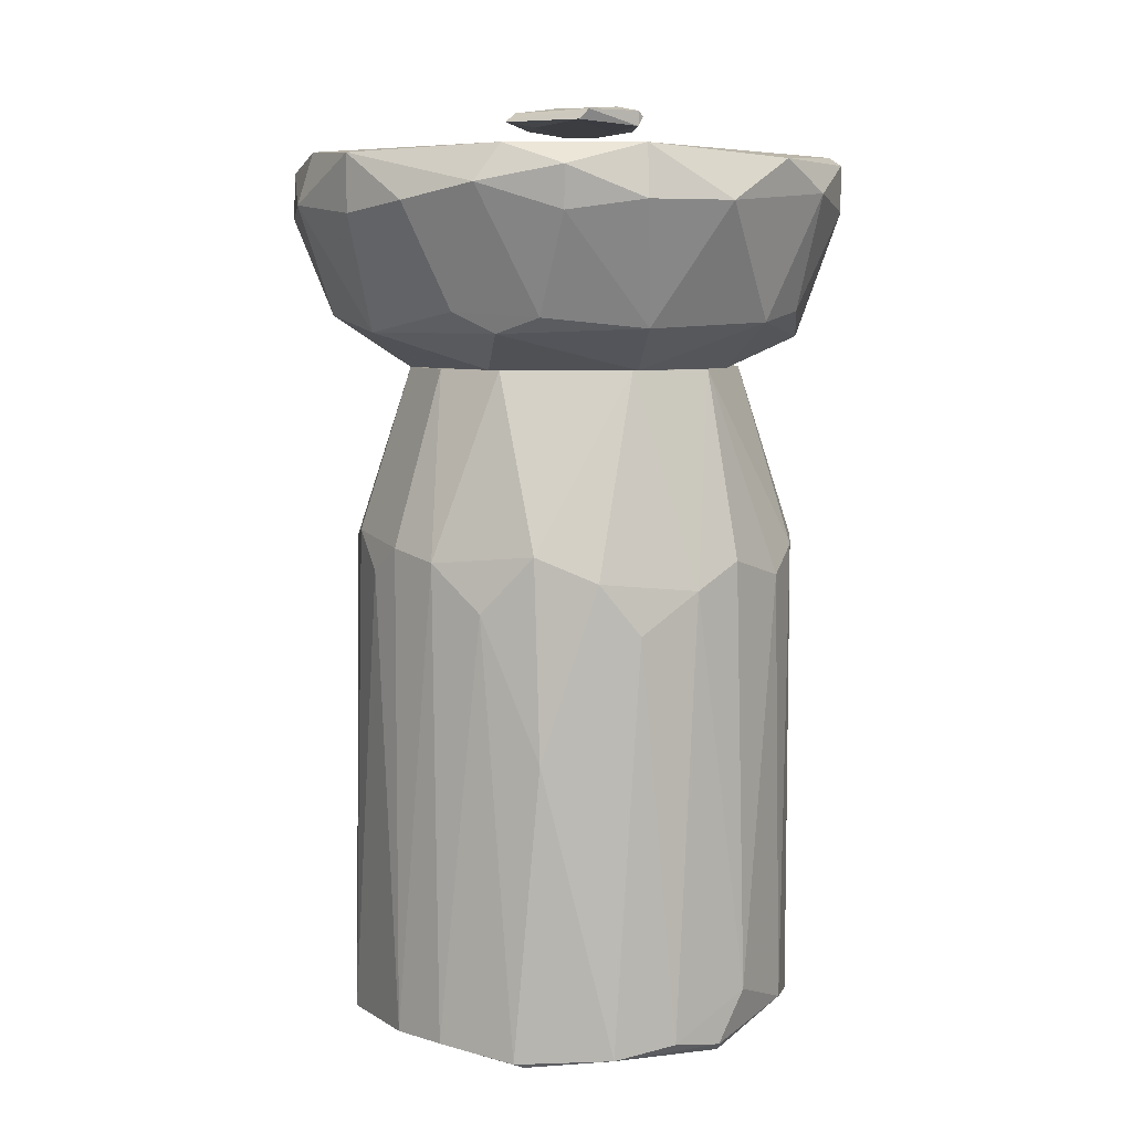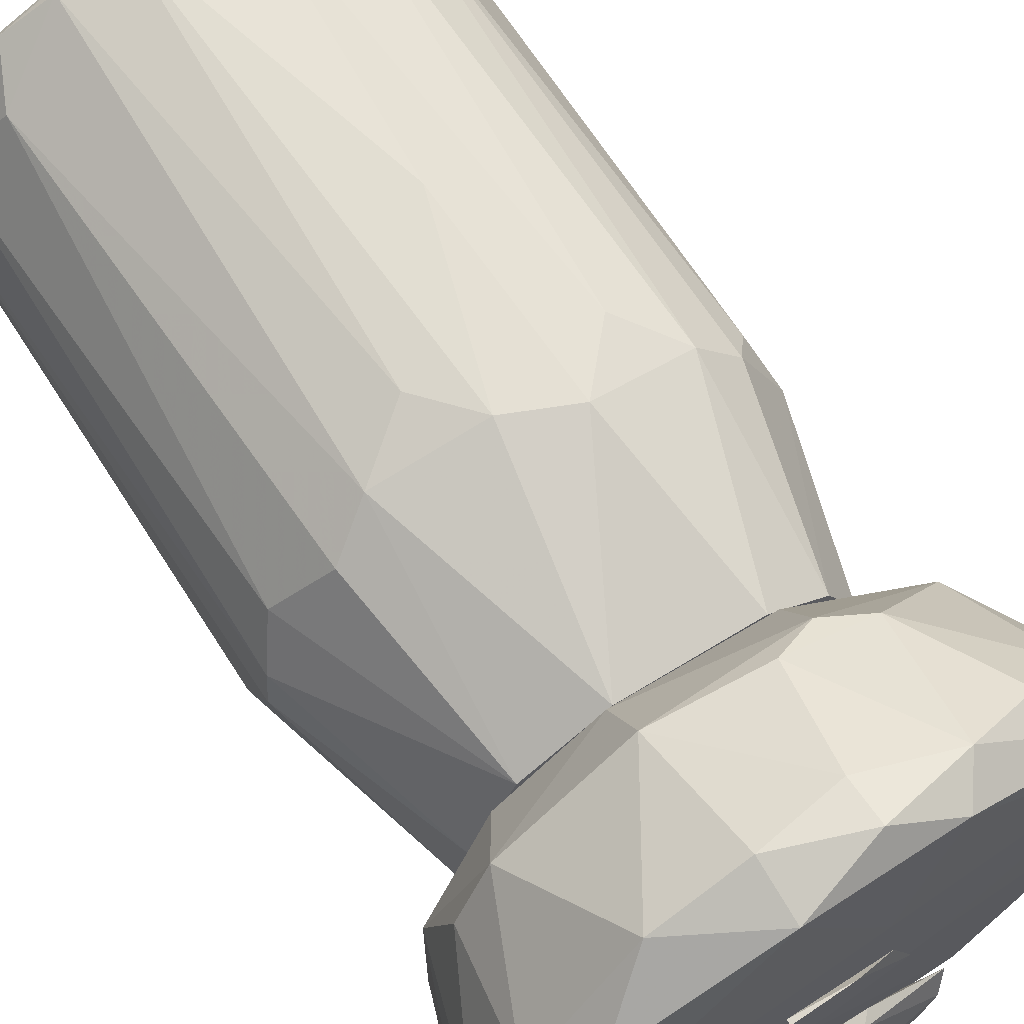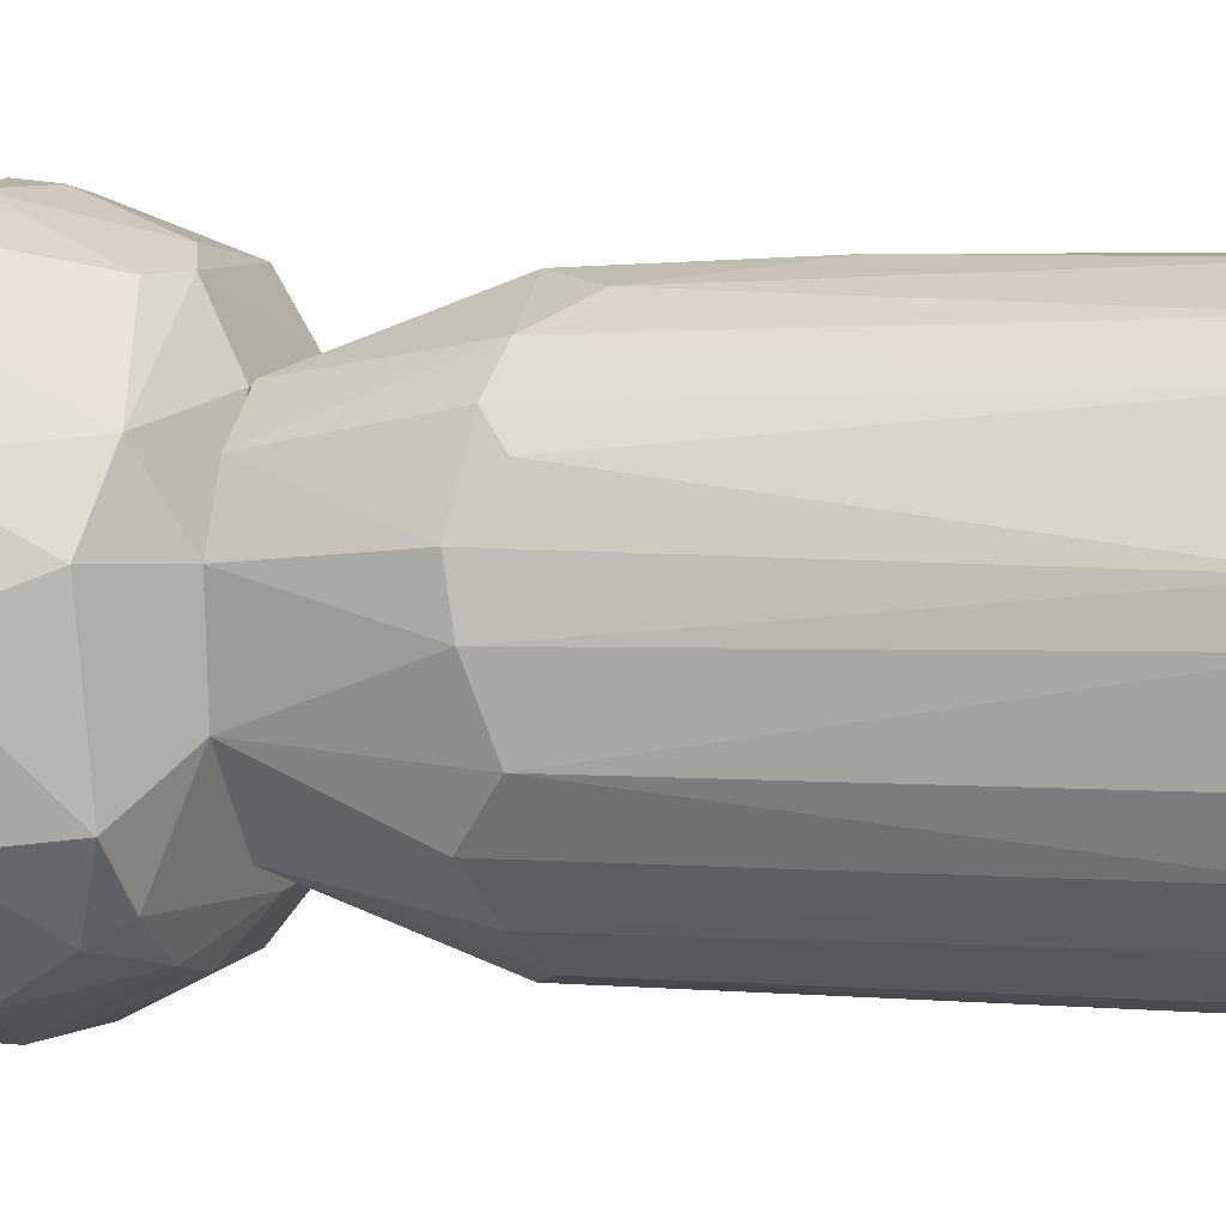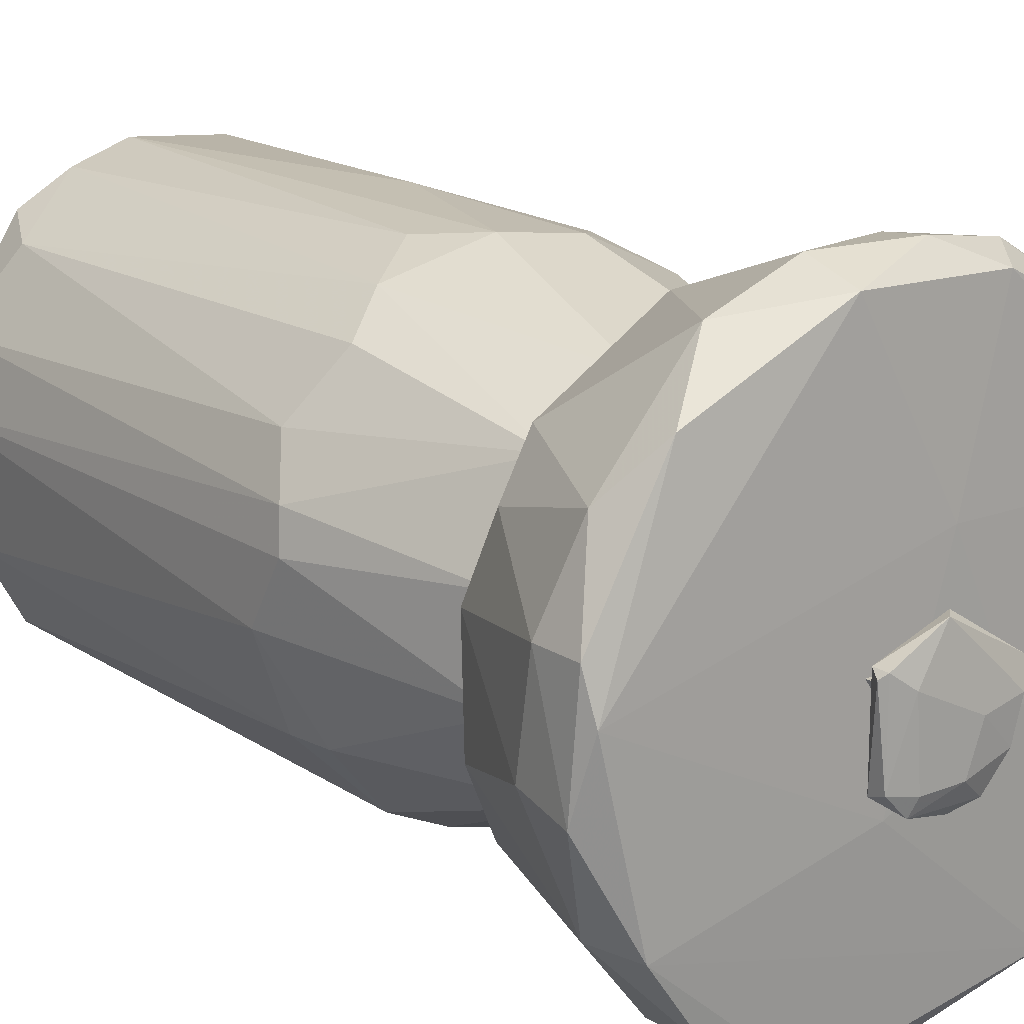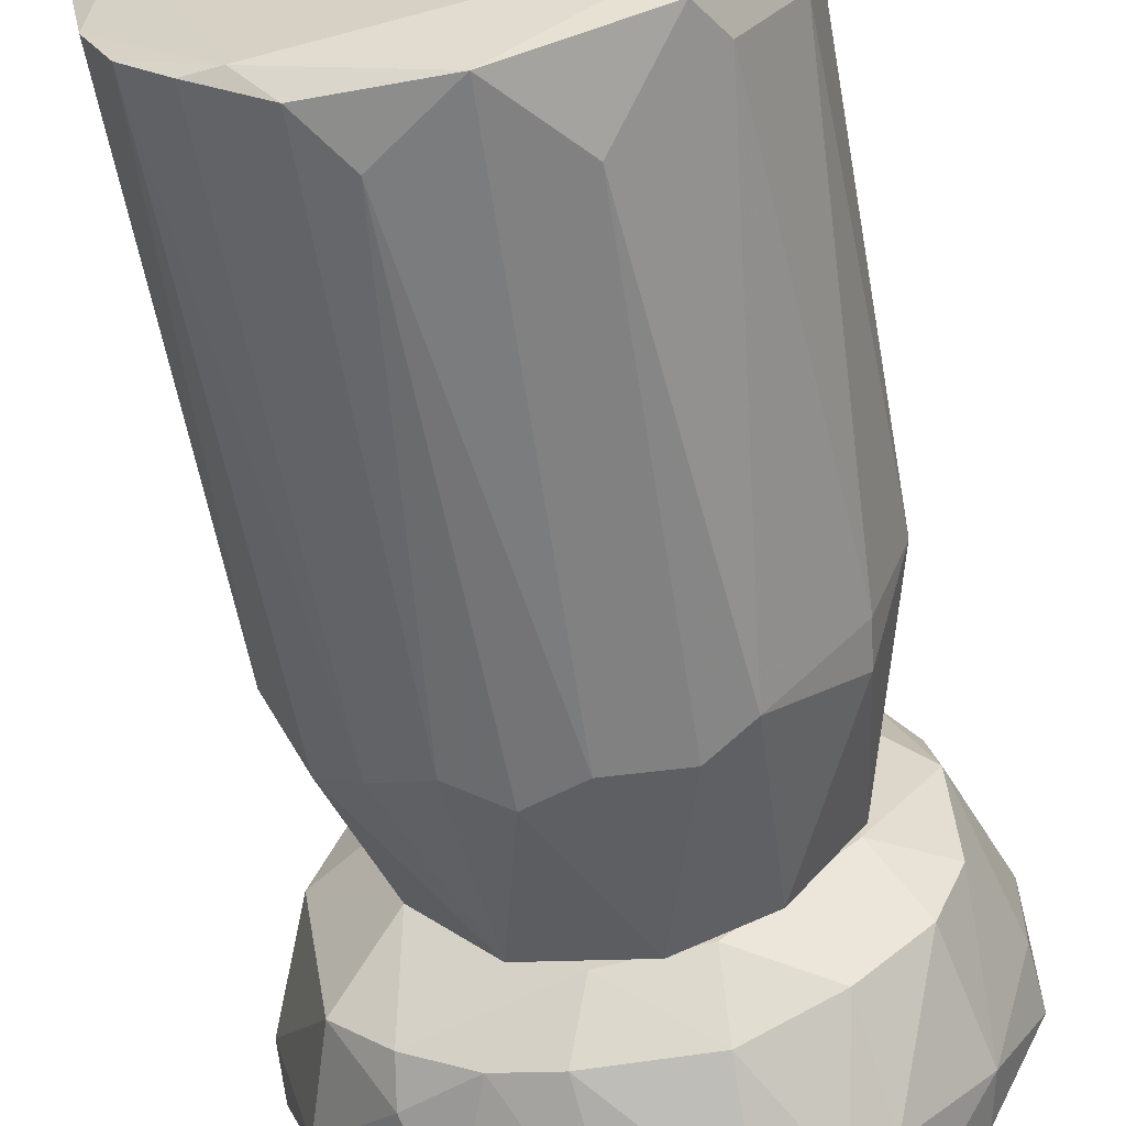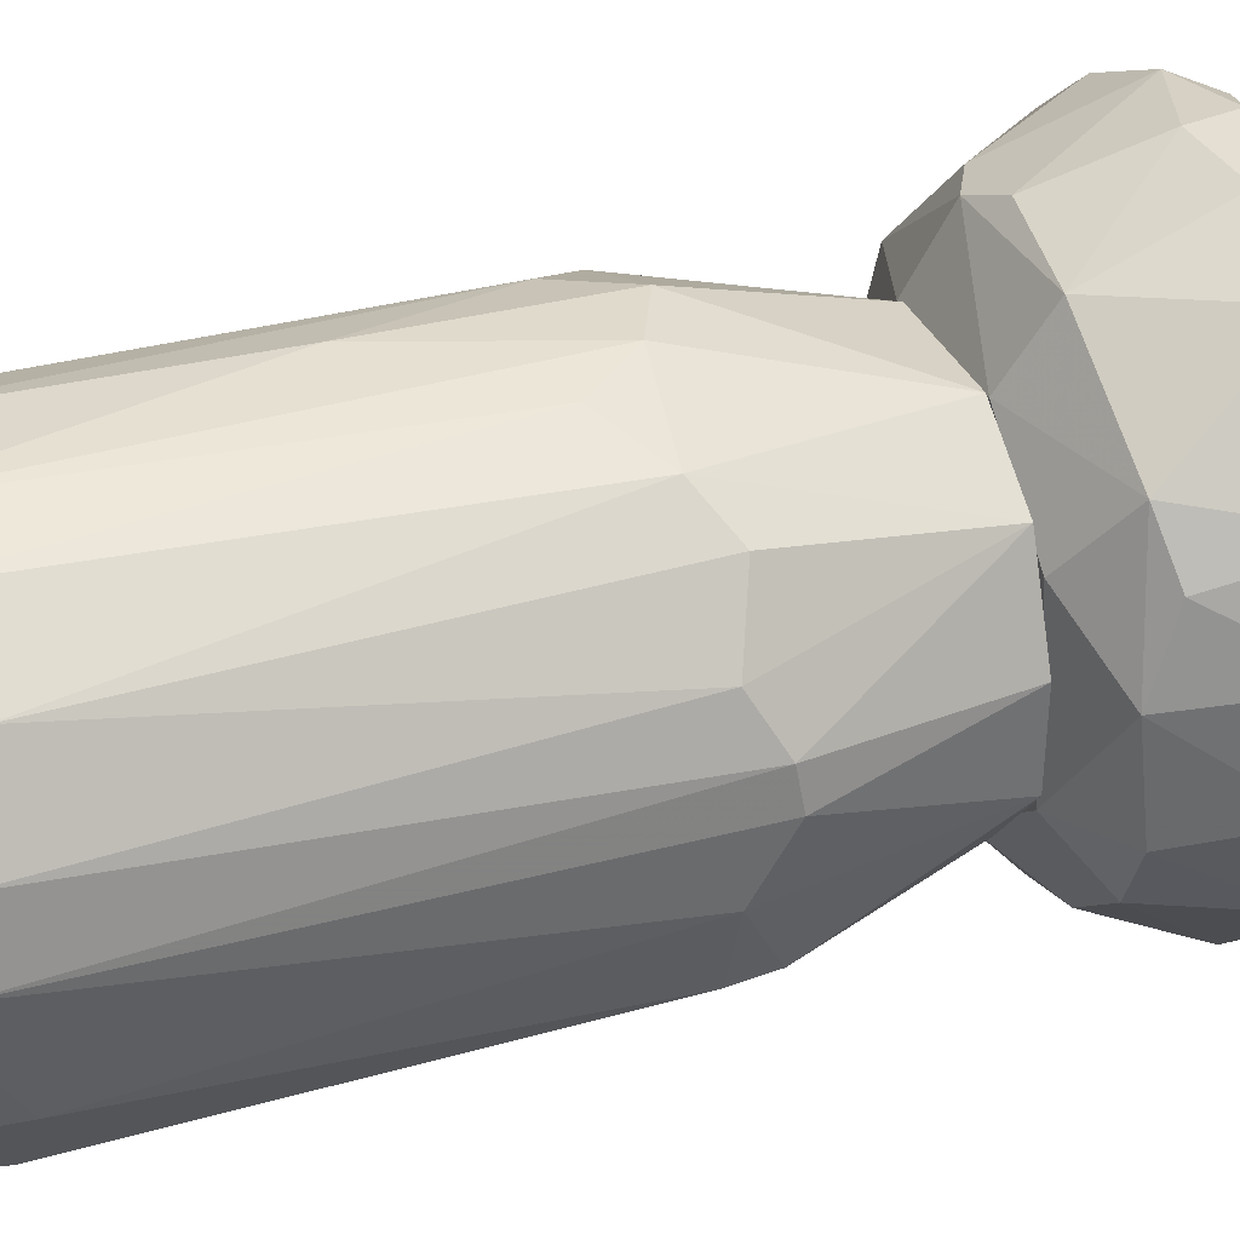
<metadata>
{"format":"obj","ext":"obj","renderer":"f3d","projection":"perspective","resolution":1024,"background":"white","views":[{"elev":6.8,"azim":-2.9,"up":"+Y"},{"elev":67.8,"azim":146.6,"up":"+Z"},{"elev":1.0,"azim":-74.7,"up":"+Z"},{"elev":17.6,"azim":141.6,"up":"+Z"},{"elev":-58.6,"azim":10.2,"up":"+Z"},{"elev":37.6,"azim":71.5,"up":"+Z"}]}
</metadata>
<code>
o convex_0
v 0.4065 -0.009308 0.03757
v -0.3846 -0.8721 -0.0252
v -0.3846 -0.8721 0.04653
v -0.2766 0.2964 0.05556
v 0.02891 -0.03626 -0.4028
v 0.2536 -0.8721 0.2982
v 0.2716 -0.8721 -0.3129
v -0.06989 -0.009308 0.3702
v -0.2407 -0.8811 -0.3218
v 0.2357 0.2964 0.2084
v 0.1997 0.2964 -0.2409
v -0.3037 0.01764 -0.2409
v -0.1059 -0.8811 0.3612
v 0.3974 -0.881 0.001592
v -0.3396 -0.05426 0.1634
v 0.3525 -0.07226 -0.223
v -0.1328 0.2964 -0.268
v 0.2086 -0.07226 0.3342
v 0.05586 -0.8721 -0.4028
v -0.1239 0.2964 0.2533
v 0.2177 -0.05426 -0.3578
v -0.3755 -0.009424 -0.0252
v -0.1418 -0.0452 -0.3758
v -0.2317 -0.863 0.2982
v 0.3615 -0.06332 0.1814
v 0.06484 -0.8721 0.3792
v 0.3075 0.2964 -0.09709
v 0.3884 -0.7911 -0.1511
v -0.2407 -0.02731 0.2893
v 0.3795 -0.8361 0.1454
v -0.3576 -0.8811 -0.16
v 0.1008 0.2964 0.2802
v -0.06989 -0.7822 -0.4028
v 0.3256 -0.8902 -0.205
v -0.2587 0.2964 -0.1241
v -0.3037 -0.8631 0.2264
v 0.05586 0.2964 -0.3039
v 0.0379 -0.05426 0.3792
v 0.4065 -0.07226 -0.07021
v -0.08793 -0.8902 0.3522
v 0.1637 -0.7462 -0.3848
v -0.3576 -0.05426 -0.1511
v 0.2986 -0.7822 0.2713
v -0.1868 -0.8902 -0.3308
v -0.2317 -0.01825 -0.3218
v -0.3126 -0.8811 -0.25
v 0.2806 -0.02731 0.2803
v 0.3075 0.2964 0.05556
v -0.2227 0.2964 0.1724
v -0.1598 -0.1082 0.3432
v 0.2536 -0.8902 0.2713
v -0.3665 0.008579 0.07355
v 0.1727 -0.8542 0.3522
v 0.4065 -0.8542 0.03757
v 0.3974 -0.01837 0.1005
v 0.1458 -0.01825 -0.3848
v 0.3075 -0.8091 -0.2859
v -0.06091 -0.000249 -0.3938
v -0.06091 -0.3596 0.3792
v -0.3306 -0.8901 0.08251
v -0.1328 -0.863 -0.3848
v 0.3435 -0.000249 -0.223
v 0.1098 -0.1442 0.3702
v -0.3037 -0.009424 0.2174
f 49 52 64
f 4 10 11
f 4 11 17
f 10 4 20
f 2 3 22
f 11 10 27
f 8 20 29
f 3 2 31
f 18 10 32
f 10 20 32
f 20 8 32
f 5 19 33
f 19 7 34
f 28 14 34
f 4 17 35
f 17 12 35
f 22 4 35
f 15 3 36
f 24 29 36
f 17 11 37
f 18 32 38
f 32 8 38
f 27 1 39
f 28 16 39
f 13 24 40
f 26 13 40
f 24 36 40
f 7 19 41
f 21 7 41
f 2 22 42
f 31 2 42
f 35 12 42
f 22 35 42
f 6 30 43
f 30 25 43
f 19 34 44
f 34 40 44
f 12 17 45
f 23 9 45
f 17 23 45
f 31 42 46
f 42 12 46
f 9 44 46
f 44 31 46
f 45 9 46
f 12 45 46
f 10 18 47
f 25 10 47
f 18 43 47
f 43 25 47
f 1 27 48
f 27 10 48
f 20 4 49
f 29 20 49
f 24 13 50
f 8 29 50
f 29 24 50
f 6 26 51
f 14 30 51
f 30 6 51
f 34 14 51
f 26 40 51
f 40 34 51
f 3 15 52
f 22 3 52
f 4 22 52
f 49 4 52
f 26 6 53
f 6 43 53
f 43 18 53
f 14 28 54
f 30 14 54
f 39 1 54
f 28 39 54
f 10 25 55
f 25 30 55
f 1 48 55
f 48 10 55
f 54 1 55
f 30 54 55
f 19 5 56
f 11 21 56
f 37 11 56
f 5 37 56
f 41 19 56
f 21 41 56
f 7 21 57
f 21 16 57
f 16 28 57
f 34 7 57
f 28 34 57
f 23 17 58
f 5 33 58
f 33 23 58
f 17 37 58
f 37 5 58
f 13 26 59
f 38 8 59
f 26 38 59
f 8 50 59
f 50 13 59
f 3 31 60
f 36 3 60
f 40 36 60
f 31 44 60
f 44 40 60
f 9 23 61
f 33 19 61
f 23 33 61
f 44 9 61
f 19 44 61
f 21 11 62
f 16 21 62
f 11 27 62
f 27 39 62
f 39 16 62
f 38 26 63
f 18 38 63
f 26 53 63
f 53 18 63
f 15 36 64
f 36 29 64
f 29 49 64
f 52 15 64
o convex_1
v -0.02493 0.6289 0.4871
v -0.04299 0.602 -0.4837
v -0.04299 0.6289 -0.4837
v 0.4874 0.638 -0.07919
v 0.2716 0.2964 0.1634
v -0.4115 0.3863 0.05556
v 0.1188 0.2965 -0.2859
v -0.4474 0.6649 -0.124
v -0.2767 0.3683 -0.3129
v -0.1418 0.2965 0.2444
v 0.3524 0.6469 0.3342
v -0.3755 0.6559 0.3072
v 0.2986 0.6559 -0.3848
v 0.4154 0.3683 -0.1061
v 0.1188 0.3683 0.3972
v -0.2047 0.3953 0.3612
v 0.3885 0.3953 0.1993
v 0.1098 0.6649 0.4511
v -0.2317 0.6649 -0.4118
v -0.2587 0.2964 -0.124
v 0.1188 0.3774 -0.3848
v 0.4693 0.6649 0.0376
v -0.4205 0.548 -0.2409
v -0.4654 0.575 0.1634
v 0.2896 0.5391 -0.3937
v 0.2536 0.575 0.4241
v 0.05585 0.6739 -0.1691
v 0.4784 0.566 0.1095
v -0.1688 0.3683 -0.3757
v 0.3705 0.3683 -0.2139
v -0.2857 0.575 0.3971
v -0.3396 0.3594 0.1903
v -0.2407 0.557 -0.4207
v -0.3666 0.3773 -0.223
v -0.4835 0.557 -0.01619
v 0.2986 0.2964 -0.1241
v 0.1188 0.557 -0.4747
v -0.4385 0.6649 0.1544
v 0.4154 0.575 -0.25
v 0.3255 0.3773 0.2802
v 0.4064 0.3504 0.07352
v -0.06095 0.3863 0.4061
v 0.1367 0.6559 -0.4747
v -0.03396 0.2965 -0.3039
v 0.4244 0.593 0.2533
v -0.04299 0.6739 0.1633
v -0.1239 0.6649 0.4422
v 0.1098 0.2965 0.2803
v 0.1098 0.575 0.4781
v 0.3974 0.6649 -0.25
v -0.3755 0.557 0.3072
v -0.3755 0.629 -0.3129
v -0.2767 0.2964 0.05556
v -0.1688 0.602 0.4601
v 0.2626 0.3683 -0.3129
v -0.06988 0.3683 -0.3938
v -0.4835 0.638 -0.0522
v 0.4784 0.5391 -0.06114
v -0.2857 0.4313 -0.3488
v -0.1328 0.3594 0.3702
v -0.02493 0.557 0.4781
v -0.1508 0.6739 -0.0791
v 0.2266 0.548 -0.4387
v 0.4784 0.6469 0.1095
f 109 92 128
f 82 75 86
f 75 82 90
f 88 70 96
f 67 66 97
f 83 67 97
f 66 93 97
f 84 70 98
f 73 84 98
f 87 98 99
f 70 88 99
f 98 70 99
f 69 84 100
f 94 78 100
f 88 76 102
f 89 77 103
f 78 94 103
f 94 89 103
f 90 79 104
f 92 81 105
f 69 100 105
f 100 78 105
f 104 69 105
f 81 104 105
f 66 67 107
f 67 83 107
f 101 66 107
f 84 73 108
f 85 71 108
f 73 93 108
f 100 84 108
f 71 100 108
f 75 90 109
f 81 92 109
f 104 81 109
f 90 104 109
f 82 86 110
f 86 91 110
f 110 102 111
f 65 82 111
f 102 76 111
f 82 110 111
f 74 69 112
f 69 104 112
f 104 79 112
f 82 65 113
f 79 90 113
f 90 82 113
f 86 68 114
f 83 91 114
f 91 86 114
f 68 103 114
f 103 77 114
f 107 83 114
f 77 107 114
f 76 88 115
f 95 76 115
f 80 95 115
f 88 96 115
f 96 80 115
f 72 83 116
f 83 97 116
f 69 74 117
f 84 69 117
f 70 84 117
f 74 96 117
f 96 70 117
f 76 95 118
f 95 80 118
f 80 106 118
f 65 111 118
f 111 76 118
f 71 85 119
f 89 94 119
f 100 71 119
f 94 100 119
f 93 66 120
f 66 101 120
f 101 85 120
f 85 108 120
f 108 93 120
f 87 99 121
f 99 88 121
f 88 102 121
f 102 72 121
f 72 116 121
f 116 87 121
f 68 92 122
f 103 68 122
f 78 103 122
f 105 78 122
f 92 105 122
f 93 73 123
f 97 93 123
f 73 98 123
f 98 87 123
f 87 116 123
f 116 97 123
f 96 74 124
f 80 96 124
f 79 106 124
f 106 80 124
f 74 112 124
f 112 79 124
f 106 79 125
f 113 65 125
f 79 113 125
f 65 118 125
f 118 106 125
f 83 72 126
f 91 83 126
f 72 102 126
f 110 91 126
f 102 110 126
f 77 89 127
f 85 101 127
f 107 77 127
f 101 107 127
f 119 85 127
f 89 119 127
f 68 86 128
f 86 75 128
f 92 68 128
f 75 109 128
o convex_2
v -0.007021 0.6829 0.01965
v -0.06095 0.674 -0.0972
v -0.07892 0.674 -0.07921
v 0.09184 0.674 0.01067
v 0.02891 0.6829 -0.0972
v -0.0969 0.6829 -0.05225
v -0.06993 0.674 0.001664
v 0.09184 0.6829 0.01067
f 132 133 136
f 131 130 132
f 132 130 133
f 133 130 134
f 130 131 134
f 129 133 134
f 134 131 135
f 131 132 135
f 132 129 135
f 129 134 135
f 129 132 136
f 133 129 136
o convex_3
v -0.06096 0.7189 -0.1062
v 0.1368 0.7369 0.0376
v 0.1278 0.7459 0.04659
v 0.09185 0.7459 -0.1331
v -0.08792 0.7459 -0.02531
v 0.08282 0.7099 -0.01632
v 0.01994 0.7279 0.09155
v 0.1278 0.7189 -0.1062
v -0.1059 0.7279 0.01065
v 0.01098 0.7549 -0.1062
v 0.0379 0.7459 0.09155
v 0.001976 0.7189 -0.1601
v 0.1278 0.7189 0.04659
v 0.09185 0.7549 0.01964
v -0.03399 0.7369 -0.1421
v 0.001976 0.7099 -0.1241
v 0.1278 0.7459 -0.09717
v -0.05193 0.7189 0.001661
v -0.01601 0.7549 -0.03428
v 0.06489 0.7099 -0.1331
v -0.06994 0.7459 -0.0882
v 0.08282 0.7549 -0.1062
f 150 153 158
f 141 145 147
f 145 143 147
f 138 139 149
f 143 142 149
f 144 138 149
f 142 144 149
f 139 147 149
f 147 143 149
f 147 139 150
f 146 140 151
f 148 137 151
f 140 148 151
f 137 148 152
f 139 138 153
f 138 144 153
f 144 140 153
f 150 139 153
f 142 143 154
f 145 137 154
f 143 145 154
f 152 142 154
f 137 152 154
f 141 147 155
f 150 146 155
f 147 150 155
f 140 144 156
f 144 142 156
f 148 140 156
f 142 152 156
f 152 148 156
f 137 145 157
f 145 141 157
f 151 137 157
f 146 151 157
f 141 155 157
f 155 146 157
f 140 146 158
f 146 150 158
f 153 140 158

</code>
